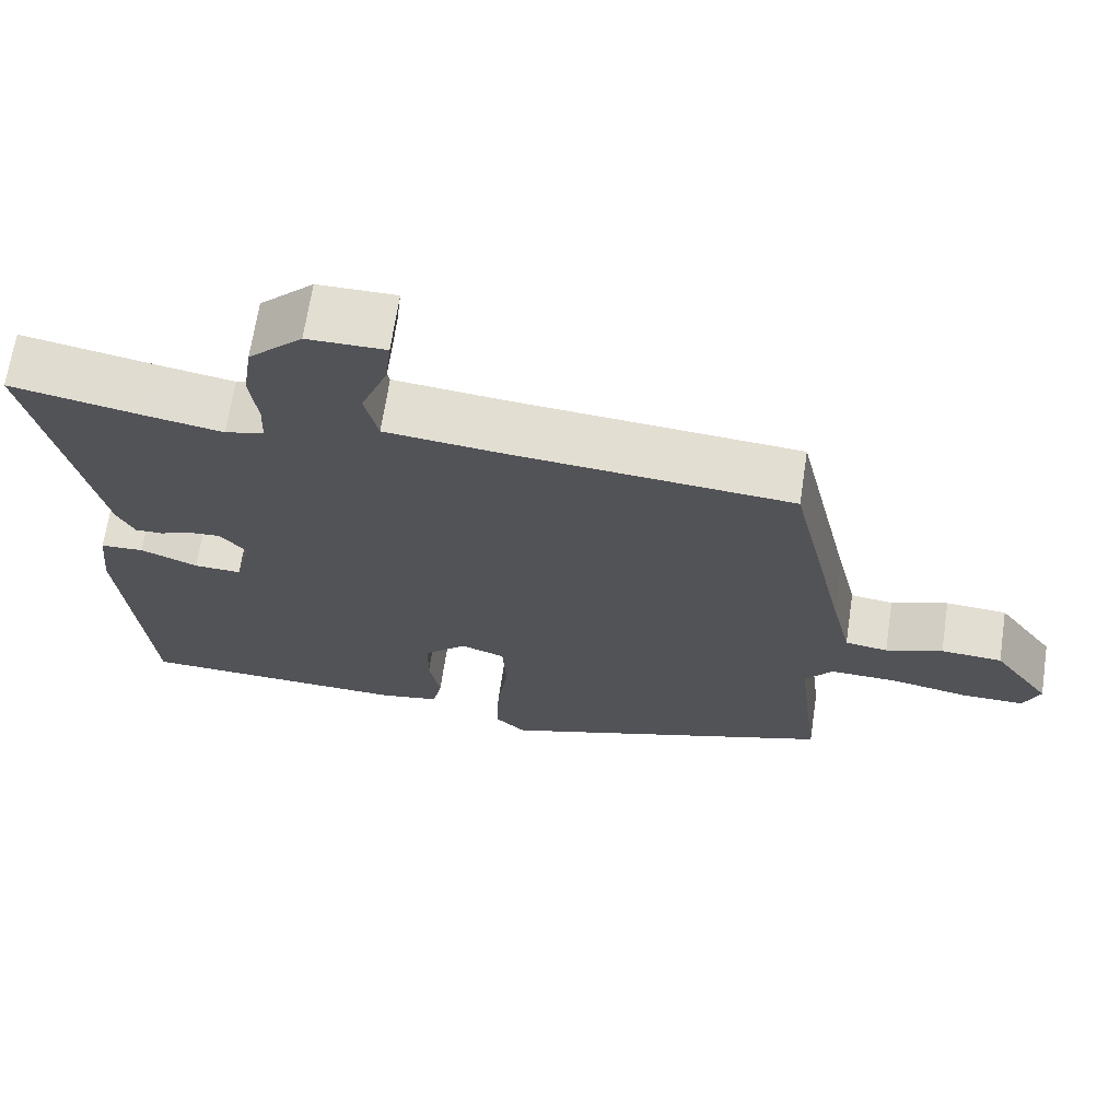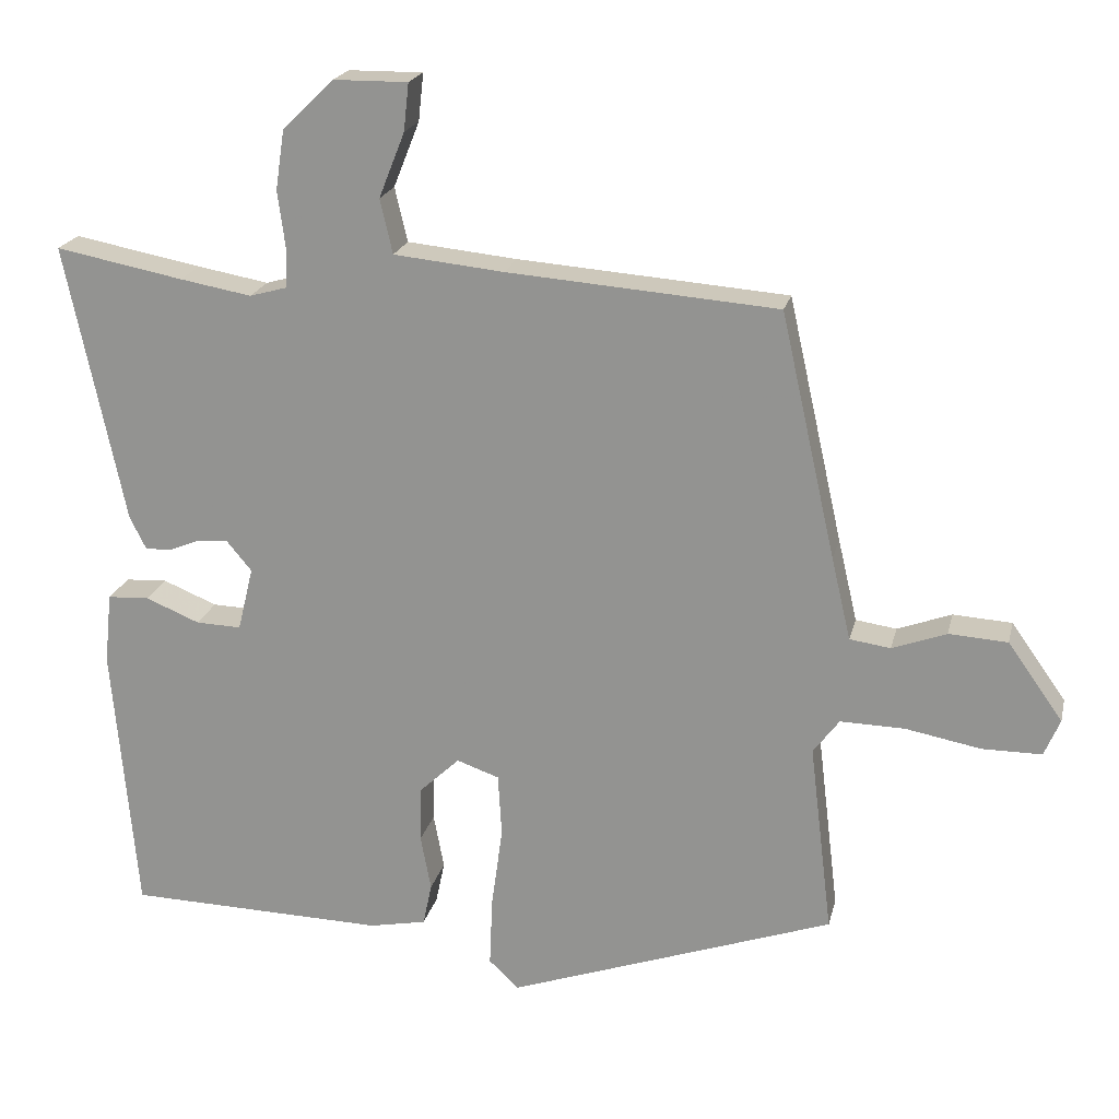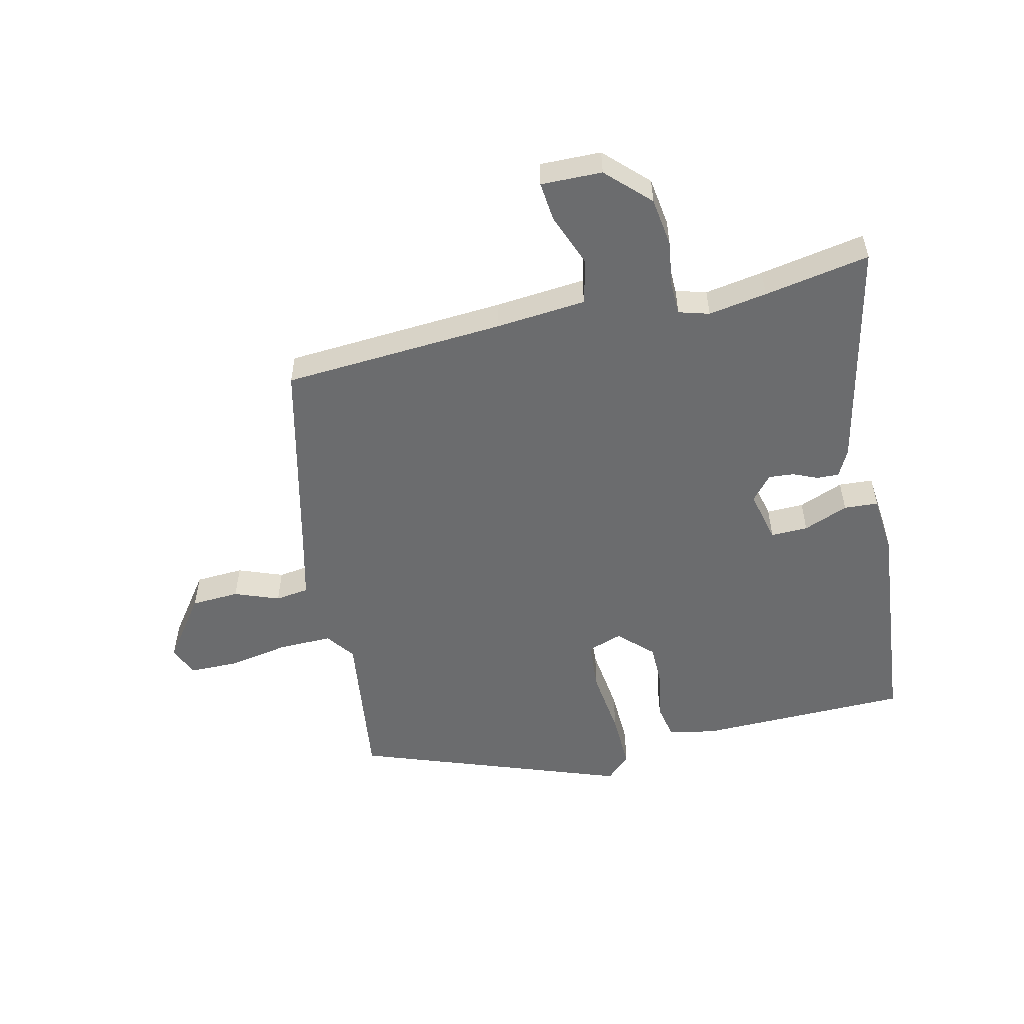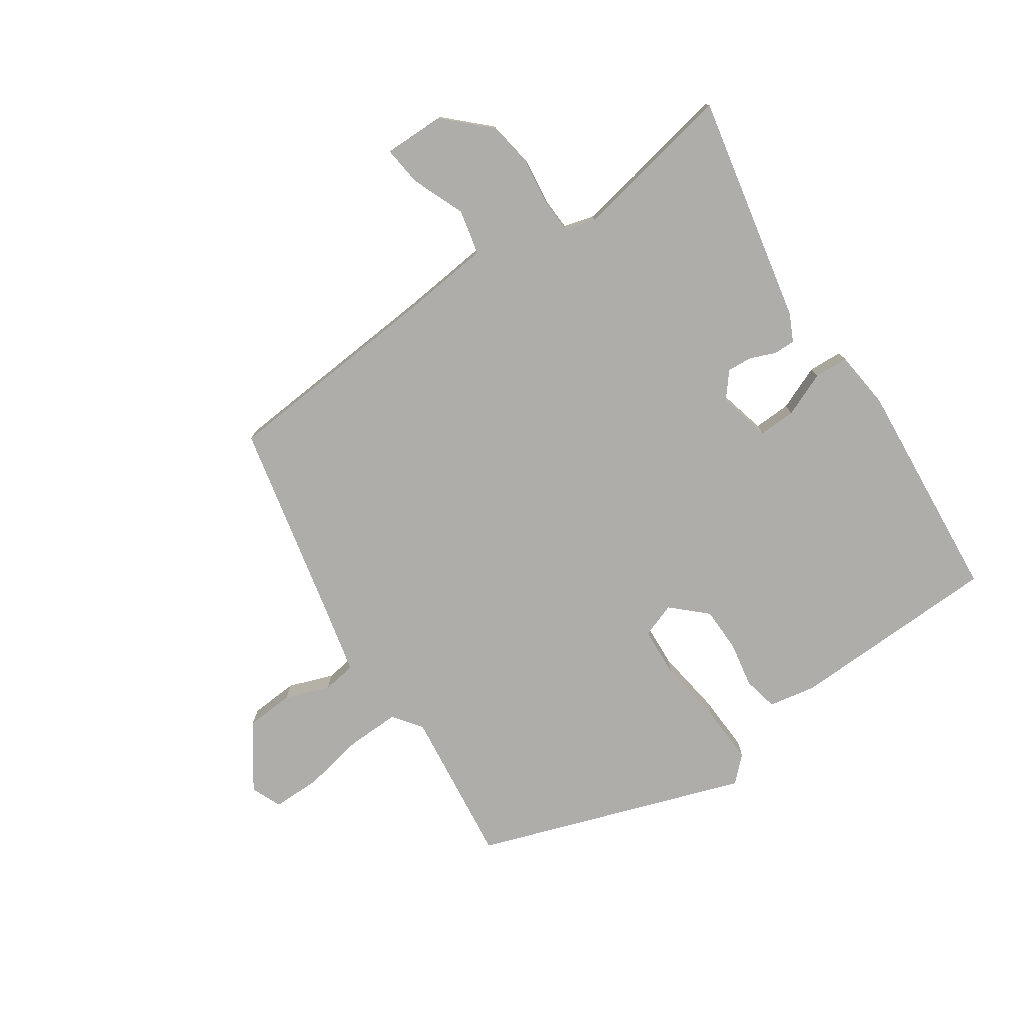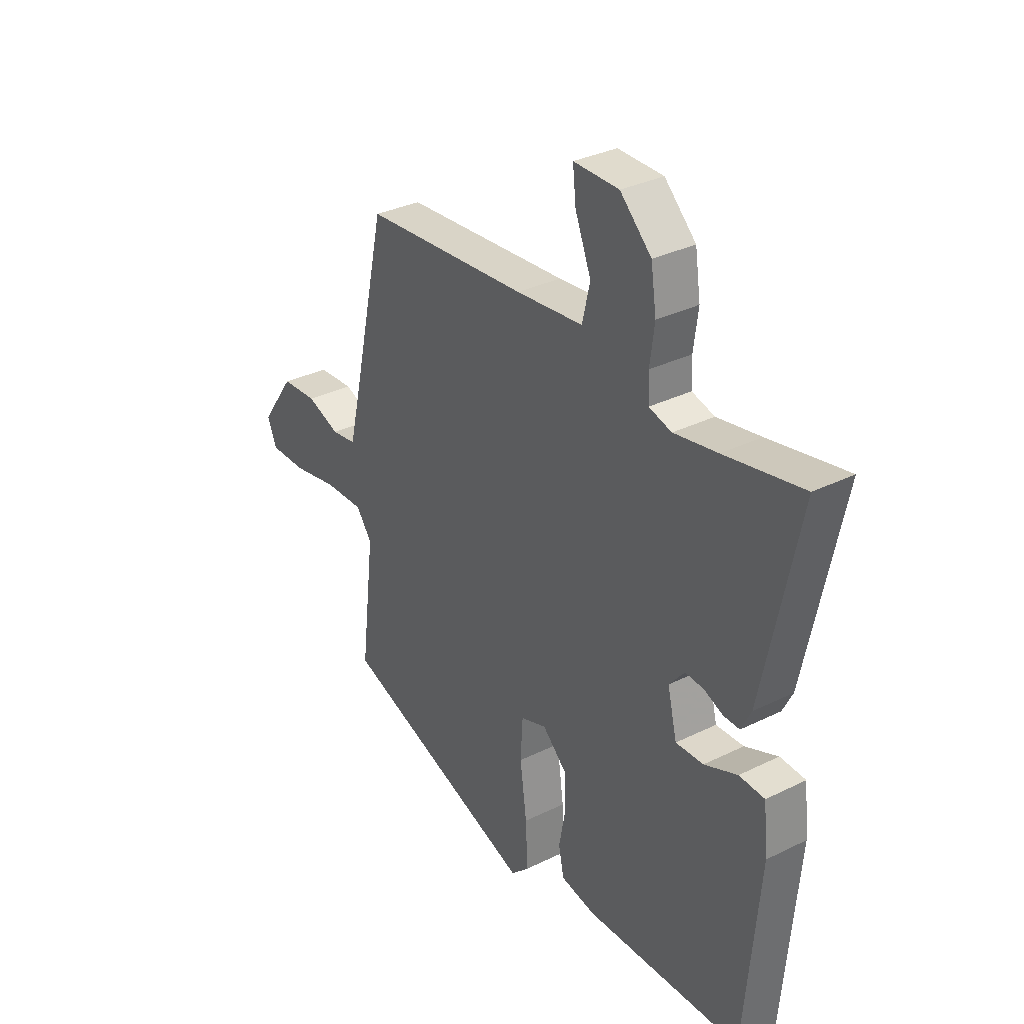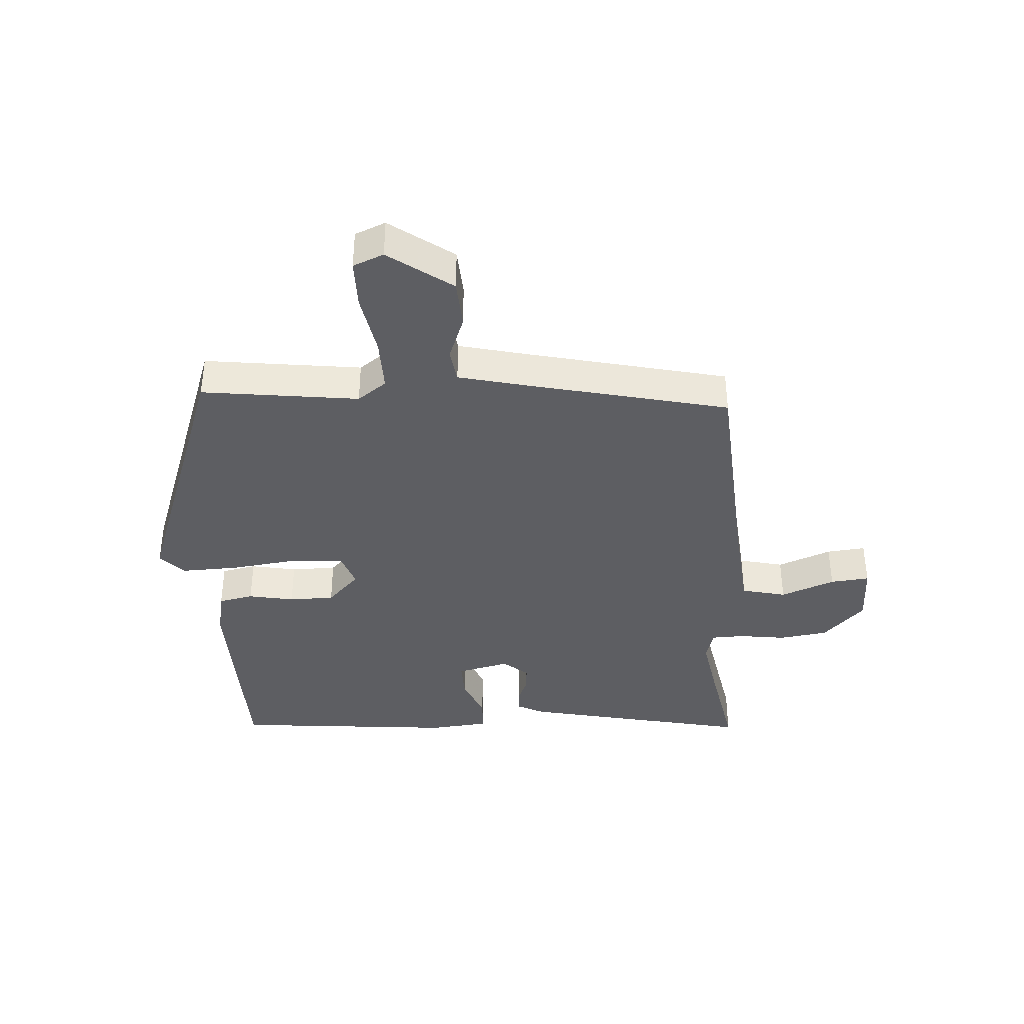
<metadata>
{"format":"obj","ext":"obj","renderer":"f3d","projection":"perspective","resolution":1024,"background":"white","views":[{"elev":67.9,"azim":-171.4,"up":"+Z"},{"elev":20.5,"azim":-167.2,"up":"+Z"},{"elev":-53.6,"azim":12.5,"up":"+Y"},{"elev":-77.1,"azim":34.4,"up":"+Y"},{"elev":32.7,"azim":55.6,"up":"+Z"},{"elev":-38.7,"azim":-86.7,"up":"+Y"}]}
</metadata>
<code>
v -0.49 0.07 -0.375
v -0.459 0.07 -0.118
v -0.494 0.07 -0.071
v -0.581 0.07 -0.073
v -0.682 0.07 -0.092
v -0.762 0.07 -0.092
v -0.783 0.07 -0.042
v -0.709 0.07 0.062
v -0.63 0.07 0.067
v -0.557 0.07 0.04
v -0.502 0.07 0.048
v -0.476 0.07 0.159
v -0.402 0.07 0.489
v -0.038 0.07 0.517
v 0.11 0.07 0.532
v 0.127 0.07 0.605
v 0.092 0.07 0.693
v 0.085 0.07 0.757
v 0.185 0.07 0.756
v 0.254 0.07 0.689
v 0.266 0.07 0.609
v 0.256 0.07 0.533
v 0.258 0.07 0.479
v 0.308 0.07 0.465
v 0.404 0.07 0.482
v 0.576 0.07 0.515
v 0.497 0.07 0.139
v 0.475 0.07 0.095
v 0.439 0.07 0.096
v 0.398 0.07 0.113
v 0.357 0.07 0.116
v 0.323 0.07 0.075
v 0.344 0.07 -0.011
v 0.405 0.07 -0.009
v 0.478 0.07 0.021
v 0.534 0.07 0.018
v 0.544 0.07 -0.078
v 0.512 0.07 -0.446
v 0.164 0.07 -0.455
v 0.087 0.07 -0.44
v 0.075 0.07 -0.383
v 0.089 0.07 -0.308
v 0.088 0.07 -0.234
v 0.033 0.07 -0.182
v -0.024 0.07 -0.202
v -0.029 0.07 -0.286
v -0.014 0.07 -0.396
v -0.01 0.07 -0.491
v -0.05 0.07 -0.529
v -0.49 0 -0.375
v -0.459 0 -0.118
v -0.494 0 -0.071
v -0.581 0 -0.073
v -0.682 0 -0.092
v -0.762 0 -0.092
v -0.783 0 -0.042
v -0.709 0 0.062
v -0.63 0 0.067
v -0.557 0 0.04
v -0.502 0 0.048
v -0.476 0 0.159
v -0.402 0 0.489
v -0.038 0 0.517
v 0.11 0 0.532
v 0.127 0 0.605
v 0.092 0 0.693
v 0.085 0 0.757
v 0.185 0 0.756
v 0.254 0 0.689
v 0.266 0 0.609
v 0.256 0 0.533
v 0.258 0 0.479
v 0.308 0 0.465
v 0.404 0 0.482
v 0.576 0 0.515
v 0.497 0 0.139
v 0.475 0 0.095
v 0.439 0 0.096
v 0.398 0 0.113
v 0.357 0 0.116
v 0.323 0 0.075
v 0.344 0 -0.011
v 0.405 0 -0.009
v 0.478 0 0.021
v 0.534 0 0.018
v 0.544 0 -0.078
v 0.512 0 -0.446
v 0.164 0 -0.455
v 0.087 0 -0.44
v 0.075 0 -0.383
v 0.089 0 -0.308
v 0.088 0 -0.234
v 0.033 0 -0.182
v -0.024 0 -0.202
v -0.029 0 -0.286
v -0.014 0 -0.396
v -0.01 0 -0.491
v -0.05 0 -0.529
f 46 47 48 49
f 45 46 49 1
f 39 40 41 42
f 39 42 43
f 38 39 43
f 37 38 43 44
f 34 35 36 37
f 33 34 37 44
f 27 28 29 30
f 25 26 27 30
f 24 25 30 31
f 23 24 31 32
f 19 20 21 22
f 19 22 23
f 16 17 18 19
f 15 16 19 23
f 14 15 23 32
f 12 13 14 32
f 7 8 9 10
f 7 10 11
f 4 5 6 7
f 3 4 7 11
f 2 3 11 12
f 45 1 2
f 32 33 44 45
f 2 12 32 45
f 98 97 96 95
f 50 98 95 94
f 91 90 89 88
f 92 91 88
f 92 88 87
f 93 92 87 86
f 86 85 84 83
f 93 86 83 82
f 79 78 77 76
f 79 76 75 74
f 80 79 74 73
f 81 80 73 72
f 71 70 69 68
f 72 71 68
f 68 67 66 65
f 72 68 65 64
f 81 72 64 63
f 81 63 62 61
f 59 58 57 56
f 60 59 56
f 56 55 54 53
f 60 56 53 52
f 61 60 52 51
f 51 50 94
f 94 93 82 81
f 94 81 61 51
f 1 50 51 2
f 2 51 52 3
f 3 52 53 4
f 4 53 54 5
f 5 54 55 6
f 6 55 56 7
f 7 56 57 8
f 8 57 58 9
f 9 58 59 10
f 10 59 60 11
f 11 60 61 12
f 12 61 62 13
f 13 62 63 14
f 14 63 64 15
f 15 64 65 16
f 16 65 66 17
f 17 66 67 18
f 18 67 68 19
f 19 68 69 20
f 20 69 70 21
f 21 70 71 22
f 22 71 72 23
f 23 72 73 24
f 24 73 74 25
f 25 74 75 26
f 26 75 76 27
f 27 76 77 28
f 28 77 78 29
f 29 78 79 30
f 30 79 80 31
f 31 80 81 32
f 32 81 82 33
f 33 82 83 34
f 34 83 84 35
f 35 84 85 36
f 36 85 86 37
f 37 86 87 38
f 38 87 88 39
f 39 88 89 40
f 40 89 90 41
f 41 90 91 42
f 42 91 92 43
f 43 92 93 44
f 44 93 94 45
f 45 94 95 46
f 46 95 96 47
f 47 96 97 48
f 48 97 98 49
f 49 98 50 1

</code>
